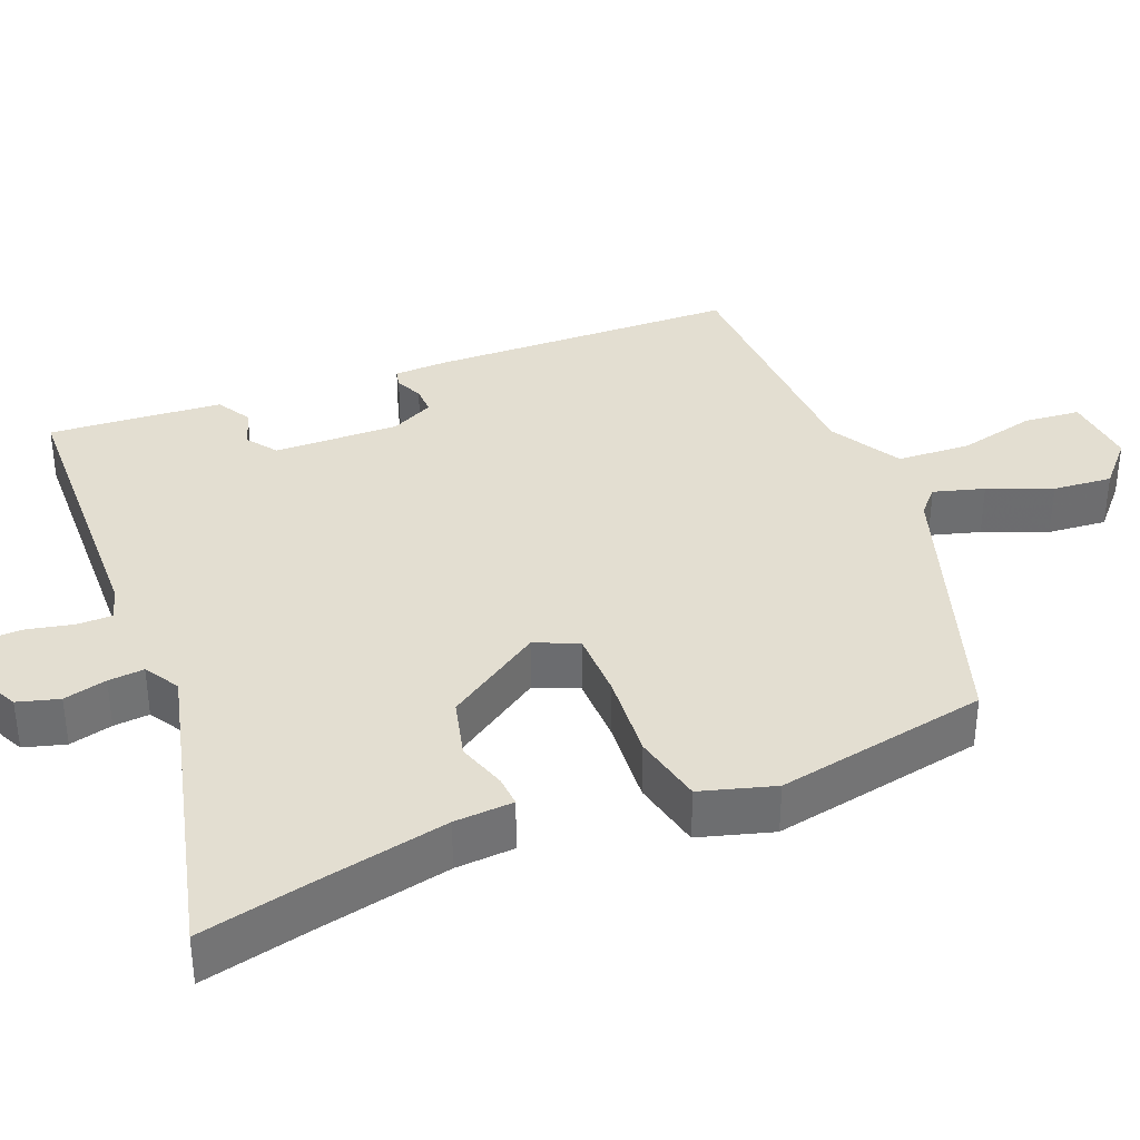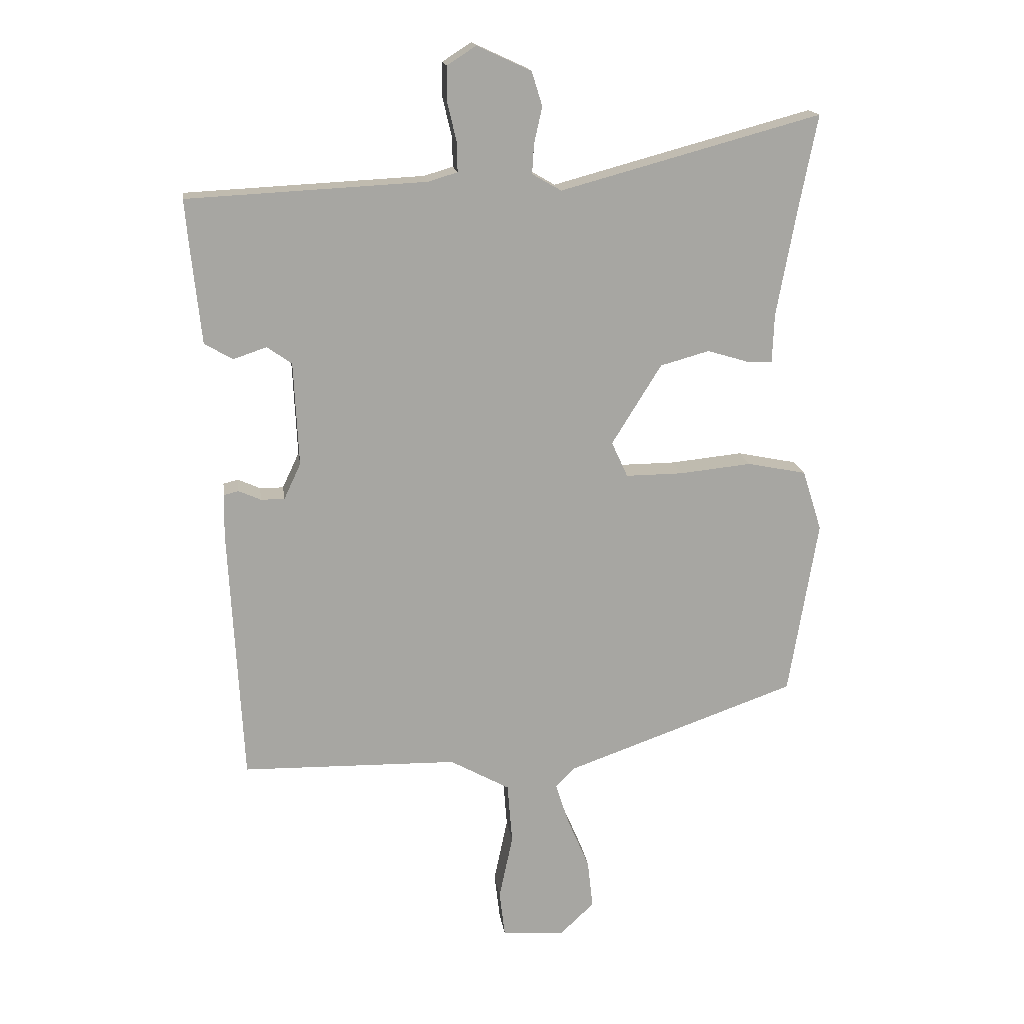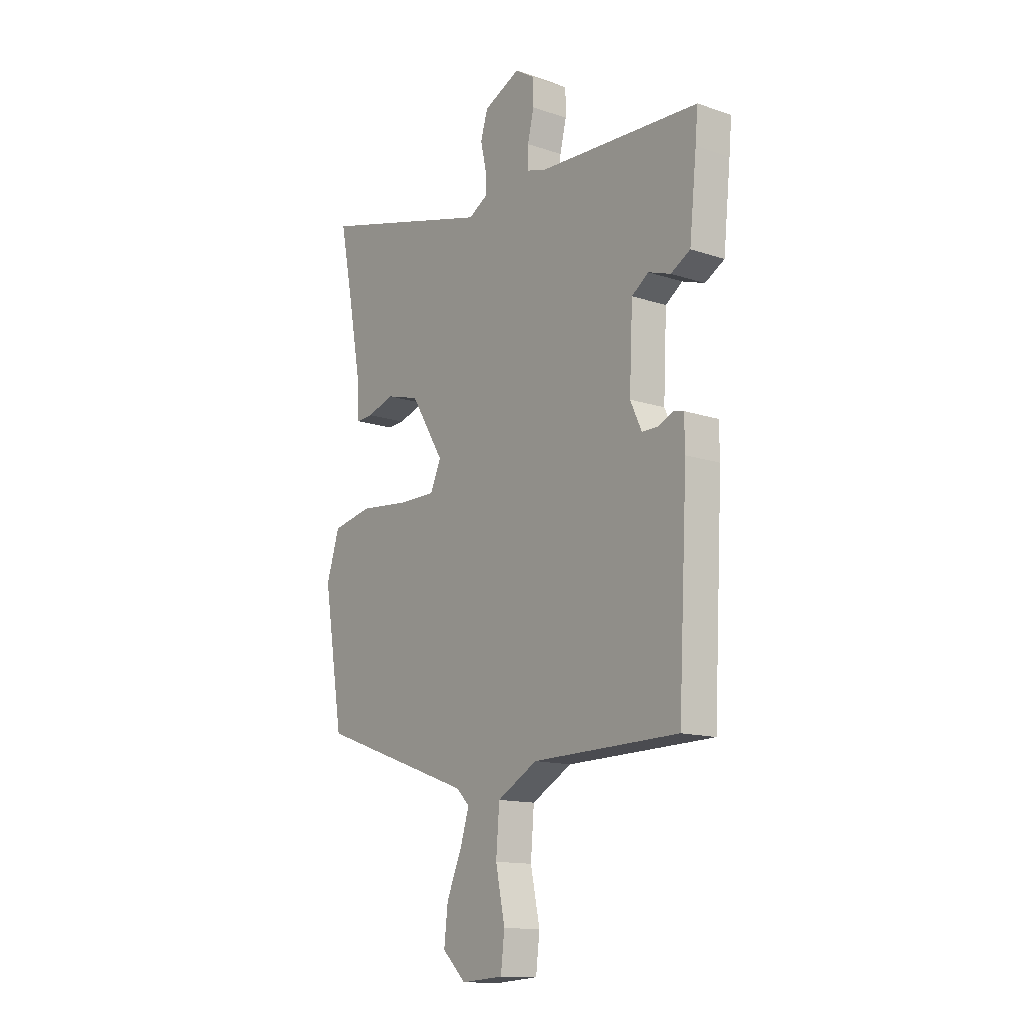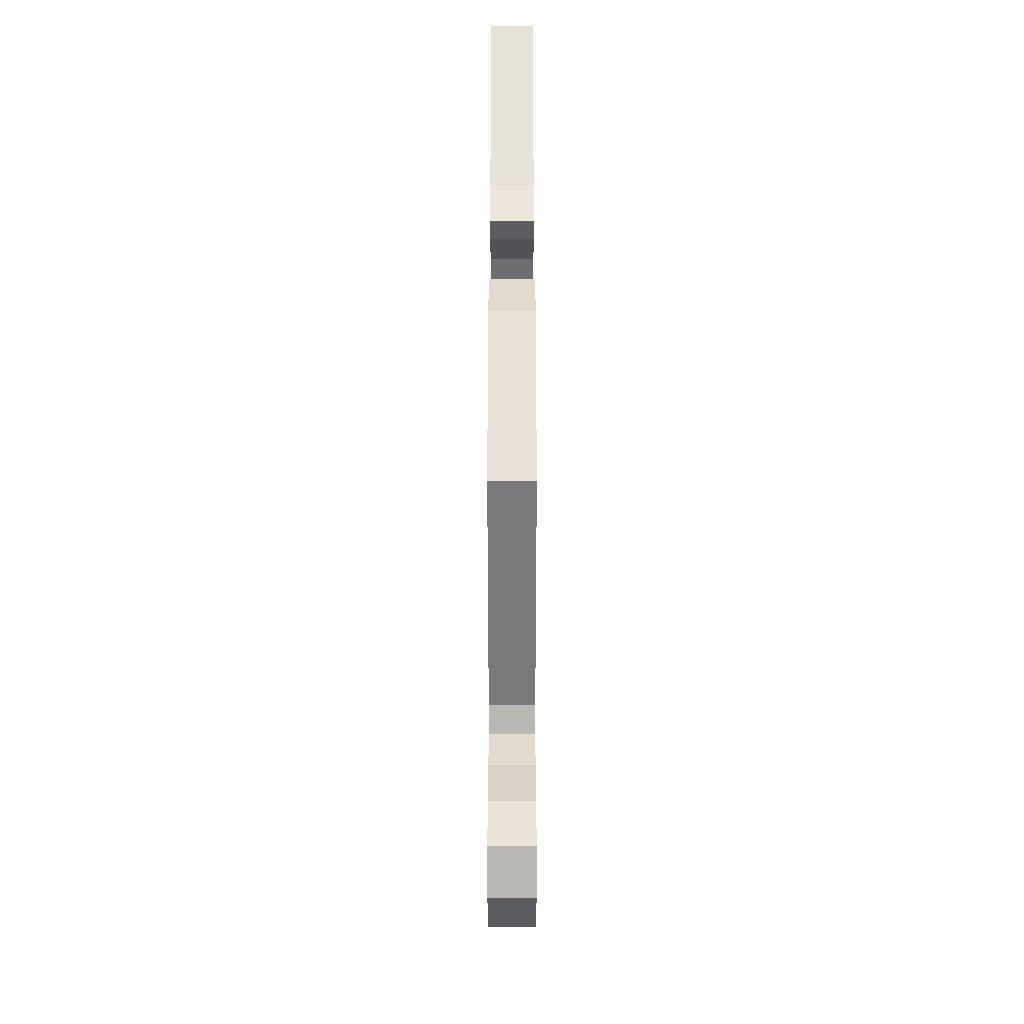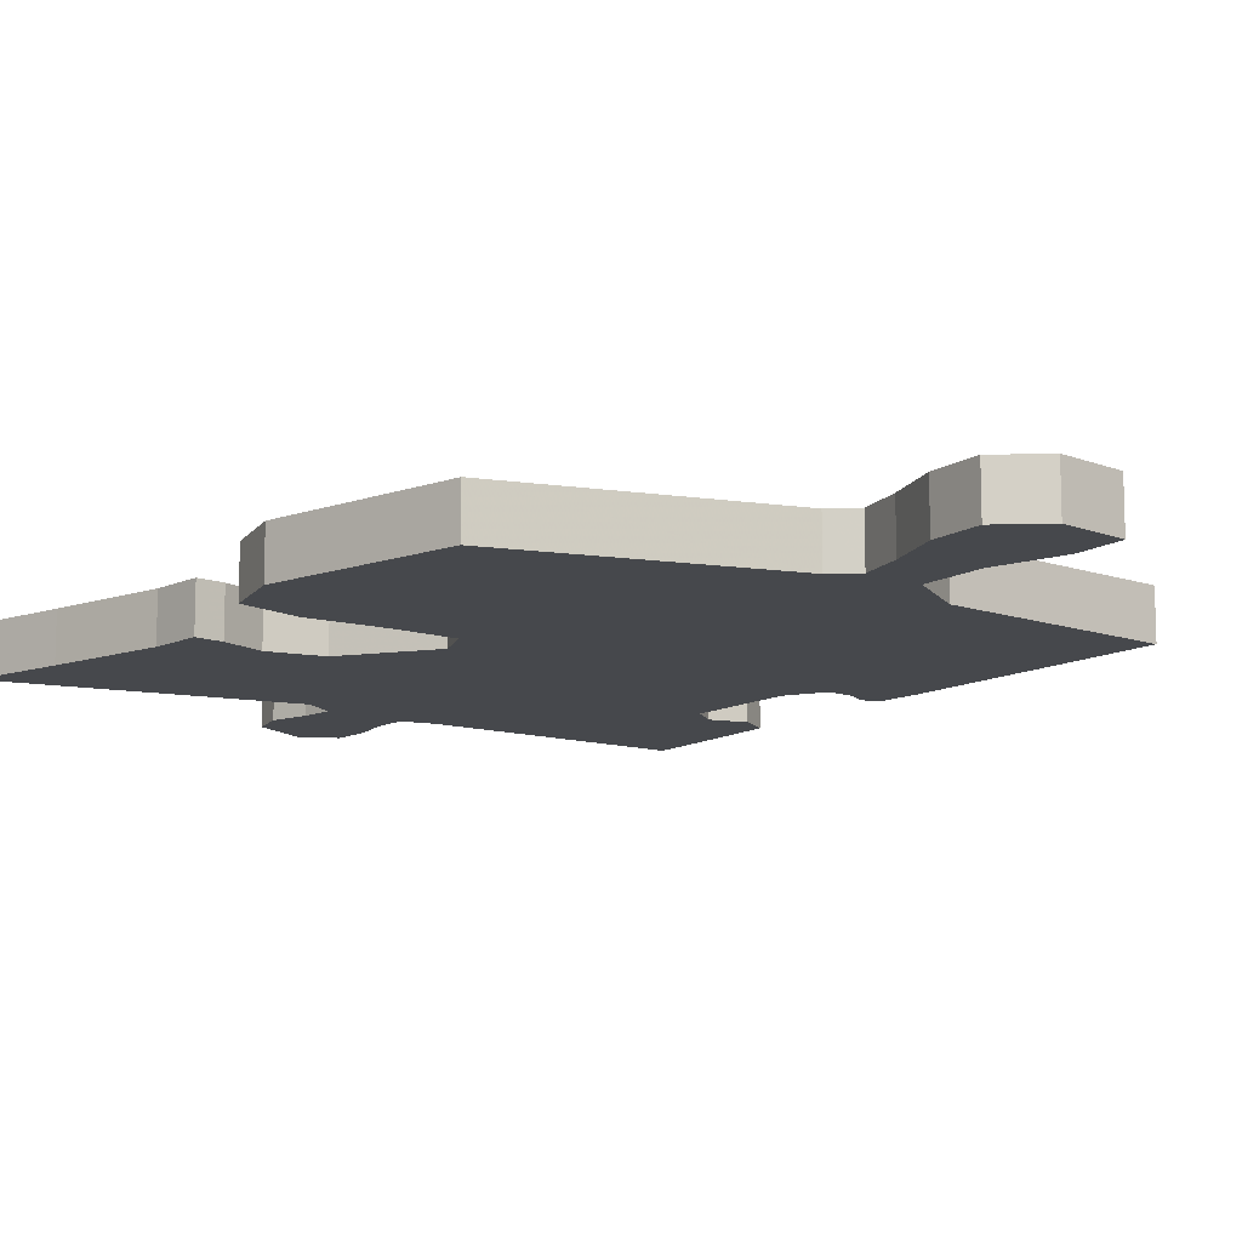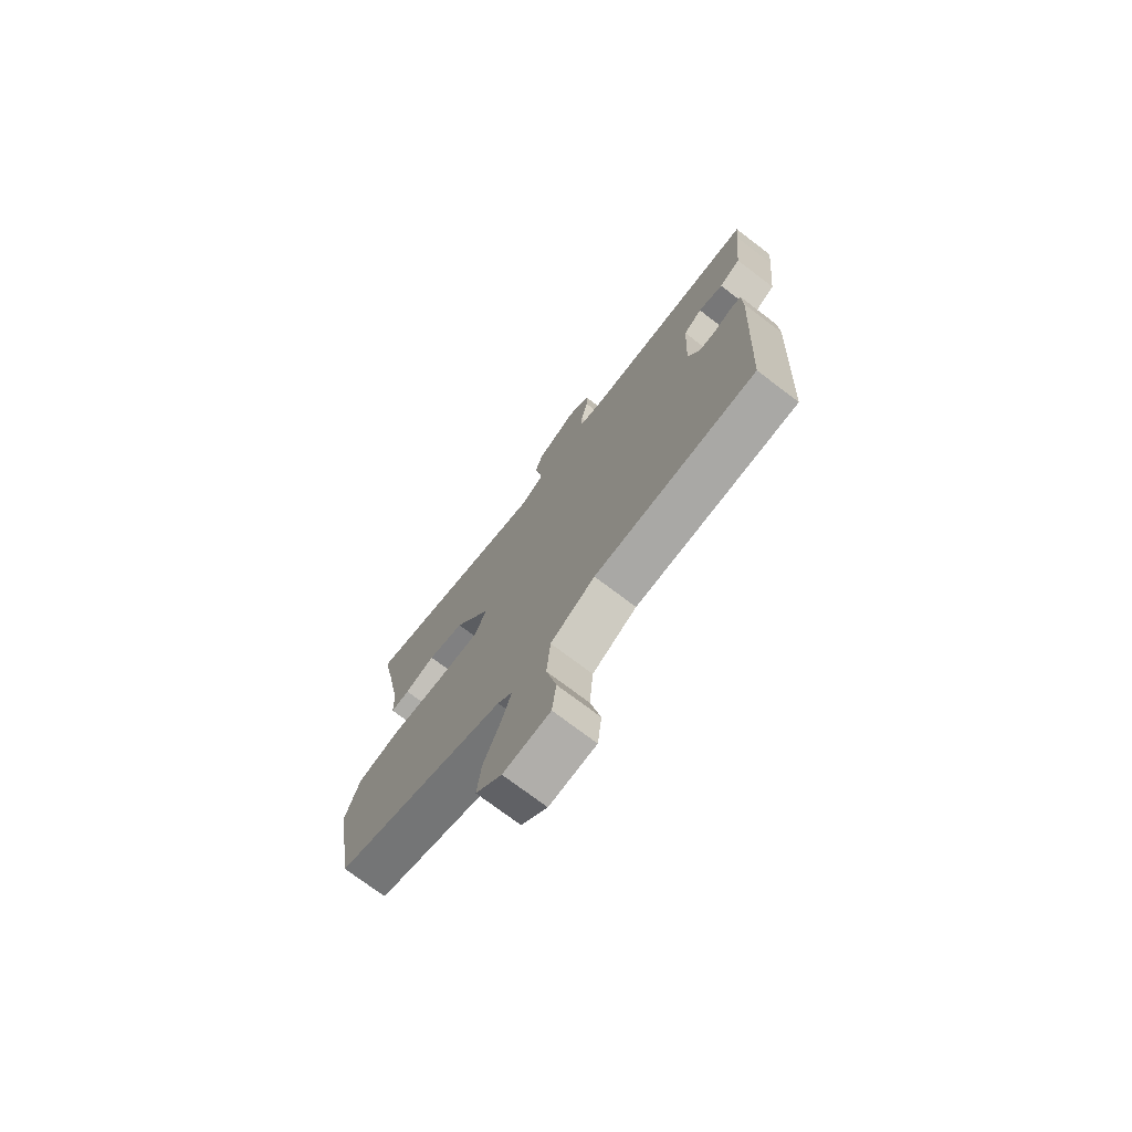
<metadata>
{"format":"obj","ext":"obj","renderer":"f3d","projection":"perspective","resolution":1024,"background":"white","views":[{"elev":36.2,"azim":66.7,"up":"+Y"},{"elev":16.4,"azim":-7.7,"up":"+Z"},{"elev":-13.7,"azim":-126.8,"up":"+Z"},{"elev":-38.6,"azim":90.0,"up":"+Z"},{"elev":-11.5,"azim":140.4,"up":"+Y"},{"elev":-74.2,"azim":-127.2,"up":"+Z"}]}
</metadata>
<code>
v -0.496 0.07 0.484
v -0.112 0.07 0.504
v -0.065 0.07 0.518
v -0.066 0.07 0.566
v -0.081 0.07 0.628
v -0.081 0.07 0.684
v -0.034 0.07 0.714
v 0.053 0.07 0.674
v 0.07 0.07 0.619
v 0.057 0.07 0.561
v 0.054 0.07 0.513
v 0.101 0.07 0.486
v 0.52 0.07 0.6
v 0.491 0.07 0.454
v 0.458 0.07 0.275
v 0.455 0.07 0.196
v 0.414 0.07 0.198
v 0.348 0.07 0.218
v 0.269 0.07 0.196
v 0.189 0.07 0.067
v 0.215 0.07 0.01
v 0.307 0.07 0.011
v 0.423 0.07 0.023
v 0.518 0.07 0.004
v 0.549 0.07 -0.094
v 0.502 0.07 -0.379
v 0.131 0.07 -0.511
v 0.099 0.07 -0.542
v 0.12 0.07 -0.609
v 0.156 0.07 -0.693
v 0.165 0.07 -0.772
v 0.109 0.07 -0.825
v 0.009 0.07 -0.818
v 0 0.07 -0.743
v 0.022 0.07 -0.638
v 0.014 0.07 -0.54
v -0.082 0.07 -0.487
v -0.43 0.07 -0.481
v -0.452 0.07 -0.067
v -0.451 0.07 0.002
v -0.427 0.07 0.008
v -0.391 0.07 -0.008
v -0.353 0.07 -0.008
v -0.326 0.07 0.05
v -0.334 0.07 0.217
v -0.374 0.07 0.245
v -0.427 0.07 0.227
v -0.473 0.07 0.253
v -0.49 0.07 0.416
v -0.496 0 0.484
v -0.112 0 0.504
v -0.065 0 0.518
v -0.066 0 0.566
v -0.081 0 0.628
v -0.081 0 0.684
v -0.034 0 0.714
v 0.053 0 0.674
v 0.07 0 0.619
v 0.057 0 0.561
v 0.054 0 0.513
v 0.101 0 0.486
v 0.52 0 0.6
v 0.491 0 0.454
v 0.458 0 0.275
v 0.455 0 0.196
v 0.414 0 0.198
v 0.348 0 0.218
v 0.269 0 0.196
v 0.189 0 0.067
v 0.215 0 0.01
v 0.307 0 0.011
v 0.423 0 0.023
v 0.518 0 0.004
v 0.549 0 -0.094
v 0.502 0 -0.379
v 0.131 0 -0.511
v 0.099 0 -0.542
v 0.12 0 -0.609
v 0.156 0 -0.693
v 0.165 0 -0.772
v 0.109 0 -0.825
v 0.009 0 -0.818
v 0 0 -0.743
v 0.022 0 -0.638
v 0.014 0 -0.54
v -0.082 0 -0.487
v -0.43 0 -0.481
v -0.452 0 -0.067
v -0.451 0 0.002
v -0.427 0 0.008
v -0.391 0 -0.008
v -0.353 0 -0.008
v -0.326 0 0.05
v -0.334 0 0.217
v -0.374 0 0.245
v -0.427 0 0.227
v -0.473 0 0.253
v -0.49 0 0.416
f 49 1 2
f 48 49 2
f 47 48 2
f 46 47 2
f 45 46 2 3
f 44 45 3
f 43 44 3
f 40 41 42
f 39 40 42
f 38 39 42
f 37 38 42
f 36 37 42 43
f 33 34 35
f 32 33 35
f 31 32 35
f 30 31 35
f 29 30 35
f 28 29 35 36
f 36 43 3
f 28 36 3
f 27 28 3
f 25 26 27
f 24 25 27
f 23 24 27
f 22 23 27
f 15 16 17 18
f 14 15 18 19
f 12 13 14 19
f 11 12 19 20
f 8 9 10
f 7 8 10
f 6 7 10
f 5 6 10
f 4 5 10
f 4 10 11
f 3 4 11 20
f 21 22 27
f 3 20 21 27
f 51 50 98
f 51 98 97
f 51 97 96
f 51 96 95
f 52 51 95 94
f 52 94 93
f 52 93 92
f 91 90 89
f 91 89 88
f 91 88 87
f 91 87 86
f 92 91 86 85
f 84 83 82
f 84 82 81
f 84 81 80
f 84 80 79
f 84 79 78
f 85 84 78 77
f 52 92 85
f 52 85 77
f 52 77 76
f 76 75 74
f 76 74 73
f 76 73 72
f 76 72 71
f 67 66 65 64
f 68 67 64 63
f 68 63 62 61
f 69 68 61 60
f 59 58 57
f 59 57 56
f 59 56 55
f 59 55 54
f 59 54 53
f 60 59 53
f 69 60 53 52
f 76 71 70
f 76 70 69 52
f 1 50 51 2
f 2 51 52 3
f 3 52 53 4
f 4 53 54 5
f 5 54 55 6
f 6 55 56 7
f 7 56 57 8
f 8 57 58 9
f 9 58 59 10
f 10 59 60 11
f 11 60 61 12
f 12 61 62 13
f 13 62 63 14
f 14 63 64 15
f 15 64 65 16
f 16 65 66 17
f 17 66 67 18
f 18 67 68 19
f 19 68 69 20
f 20 69 70 21
f 21 70 71 22
f 22 71 72 23
f 23 72 73 24
f 24 73 74 25
f 25 74 75 26
f 26 75 76 27
f 27 76 77 28
f 28 77 78 29
f 29 78 79 30
f 30 79 80 31
f 31 80 81 32
f 32 81 82 33
f 33 82 83 34
f 34 83 84 35
f 35 84 85 36
f 36 85 86 37
f 37 86 87 38
f 38 87 88 39
f 39 88 89 40
f 40 89 90 41
f 41 90 91 42
f 42 91 92 43
f 43 92 93 44
f 44 93 94 45
f 45 94 95 46
f 46 95 96 47
f 47 96 97 48
f 48 97 98 49
f 49 98 50 1

</code>
